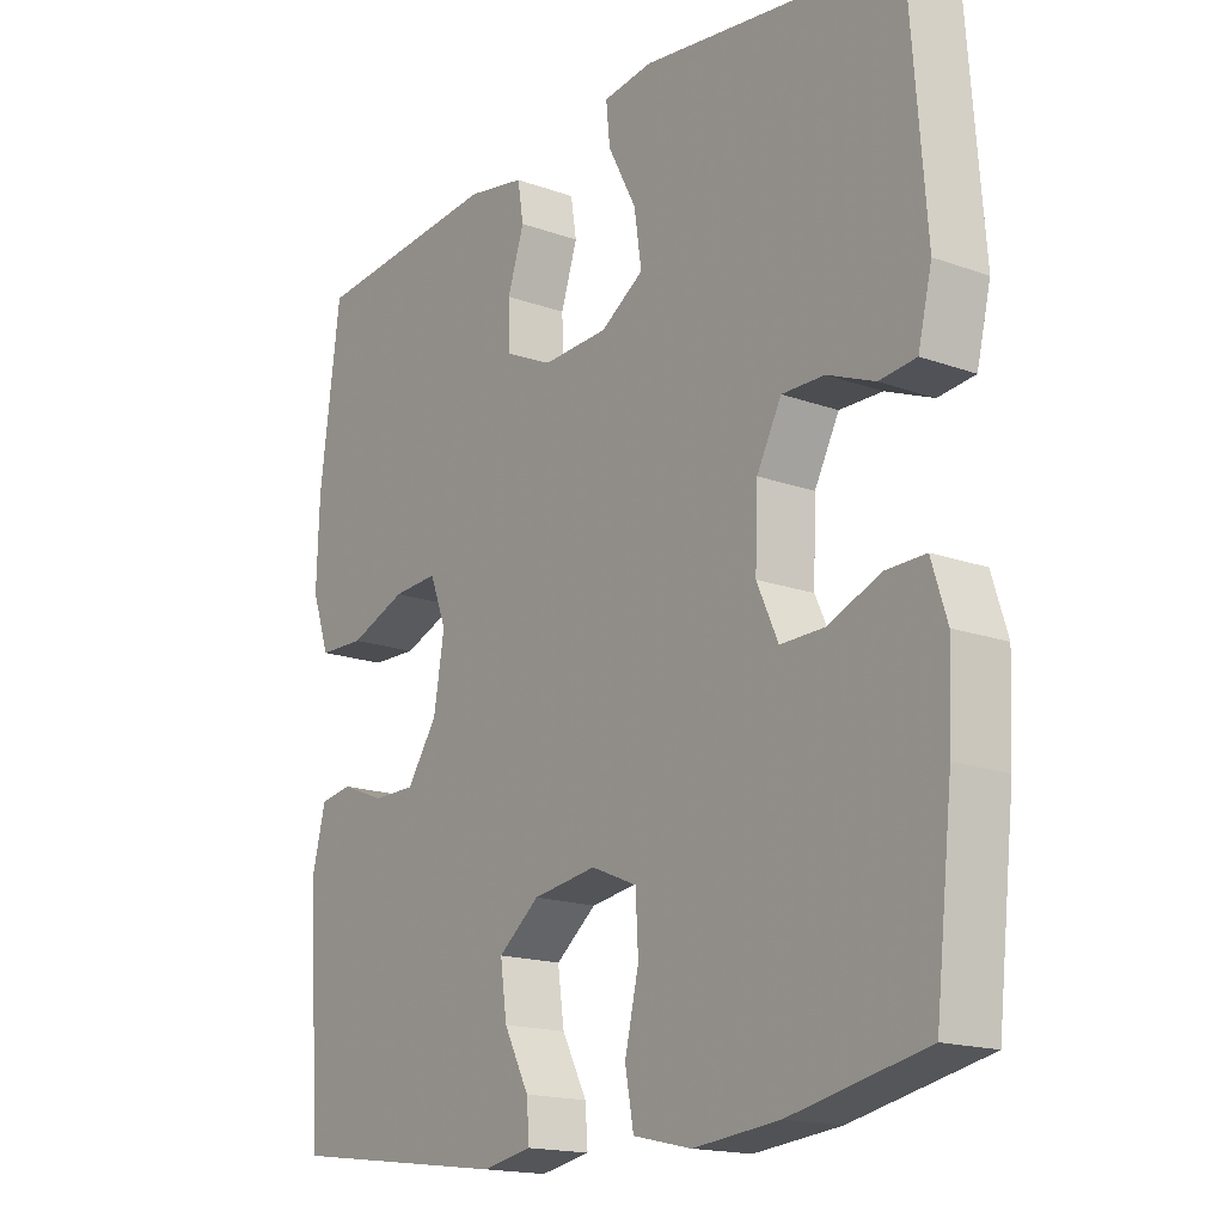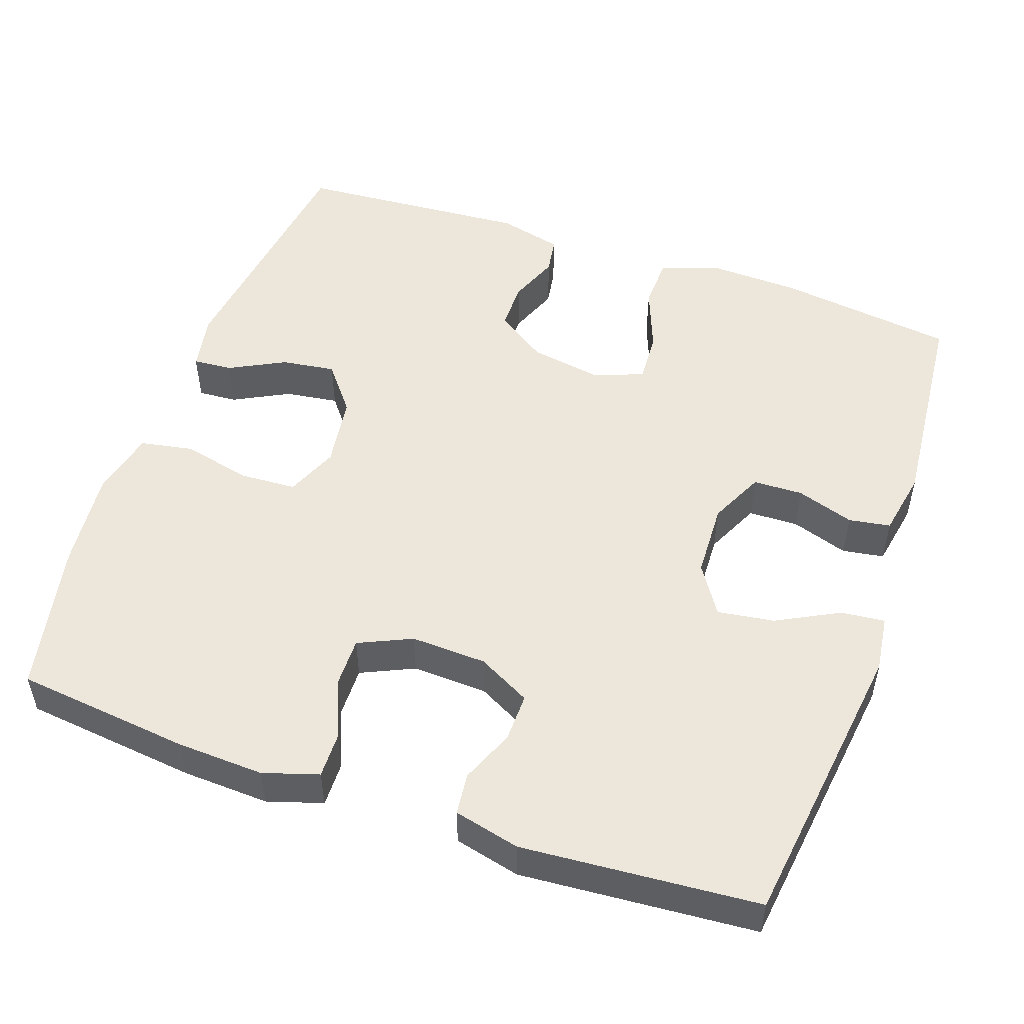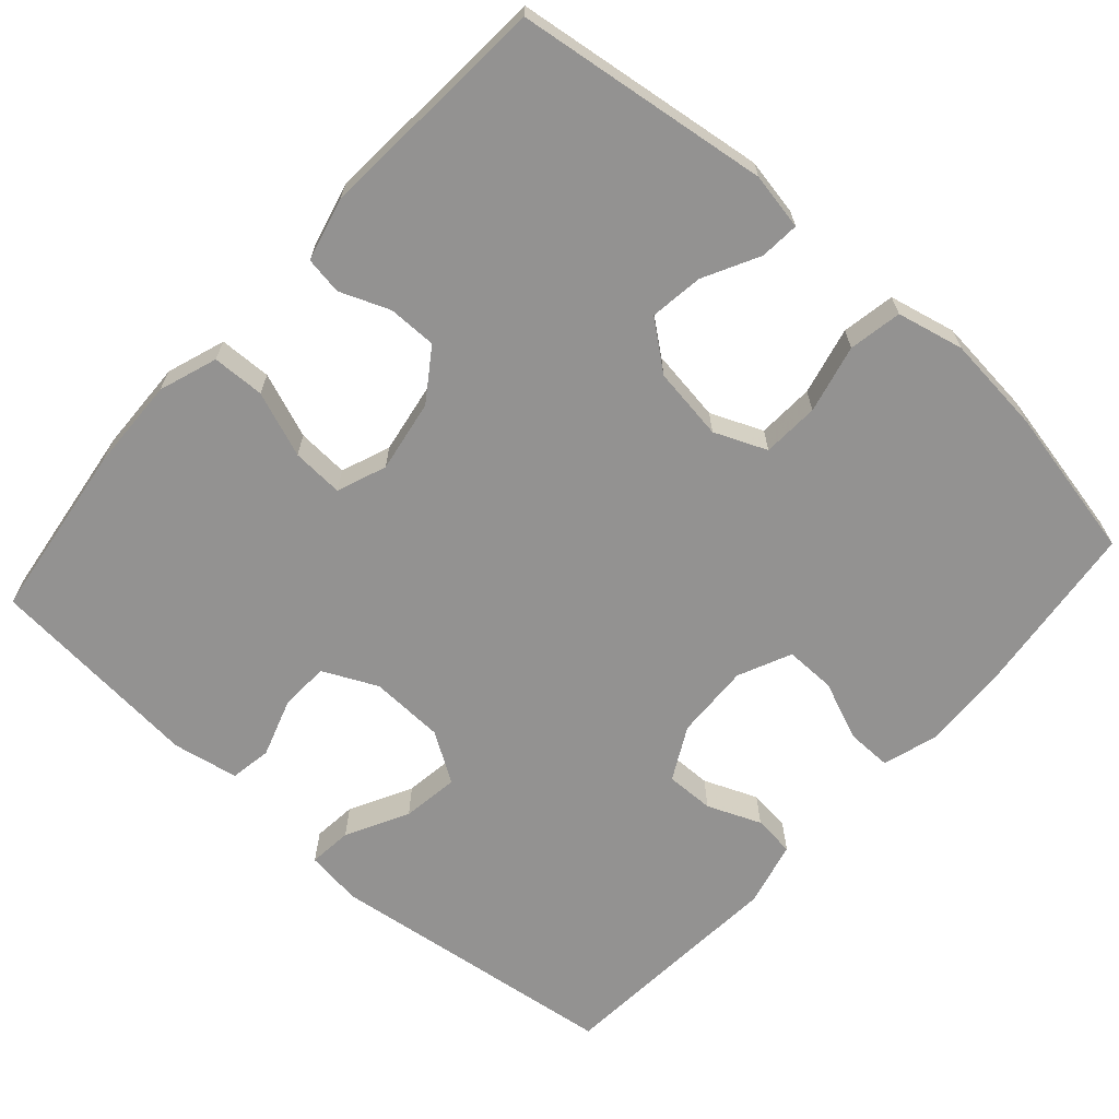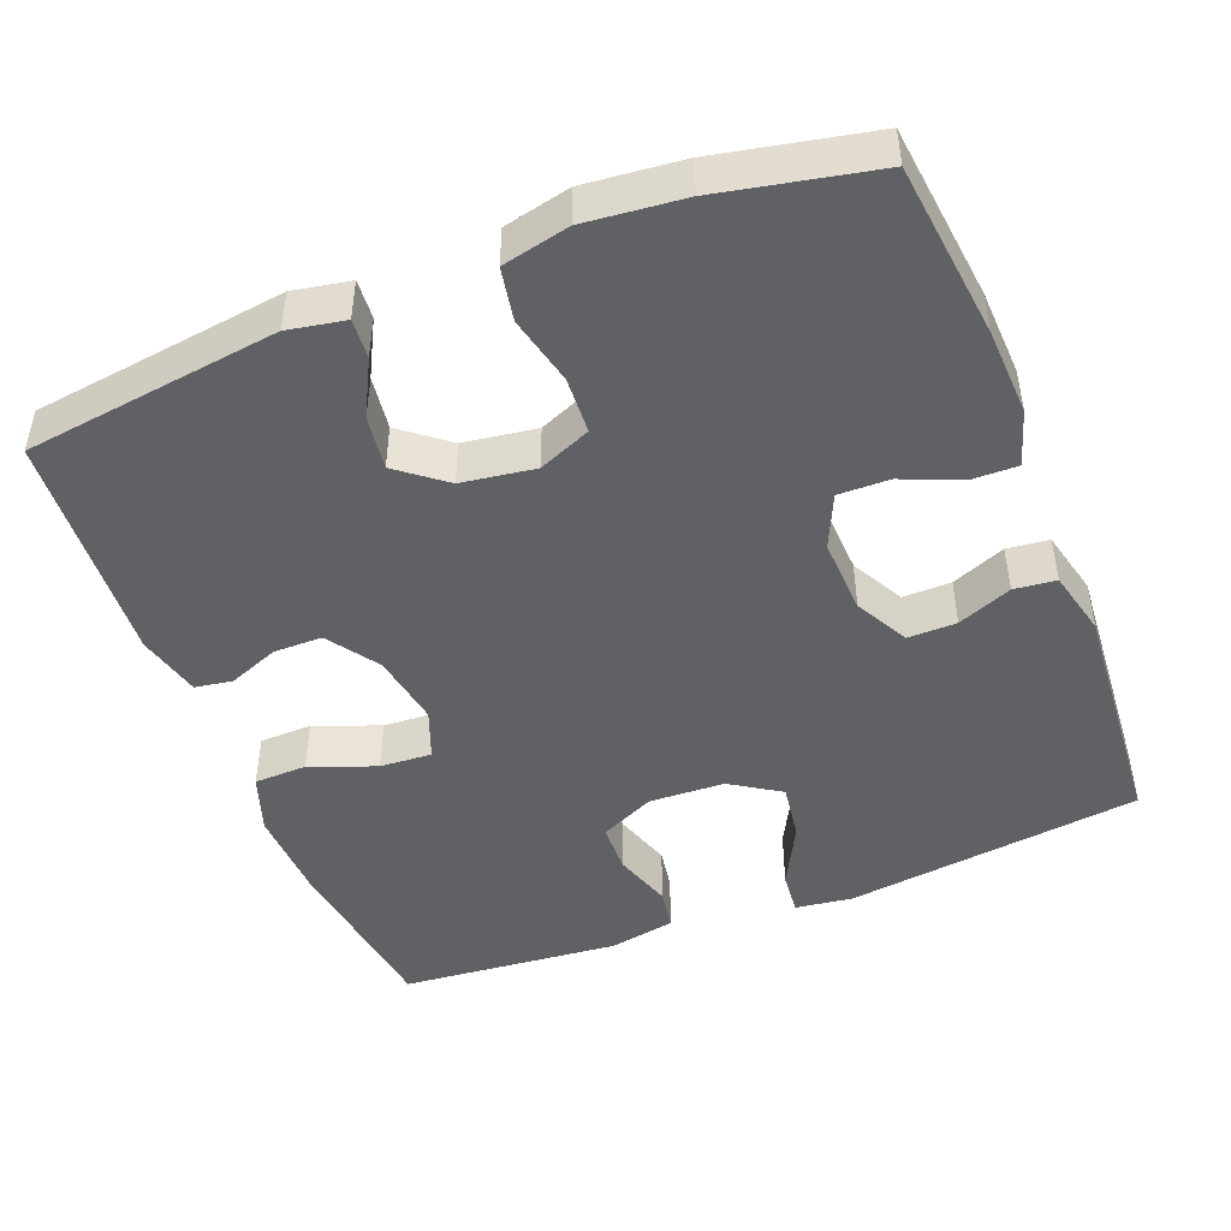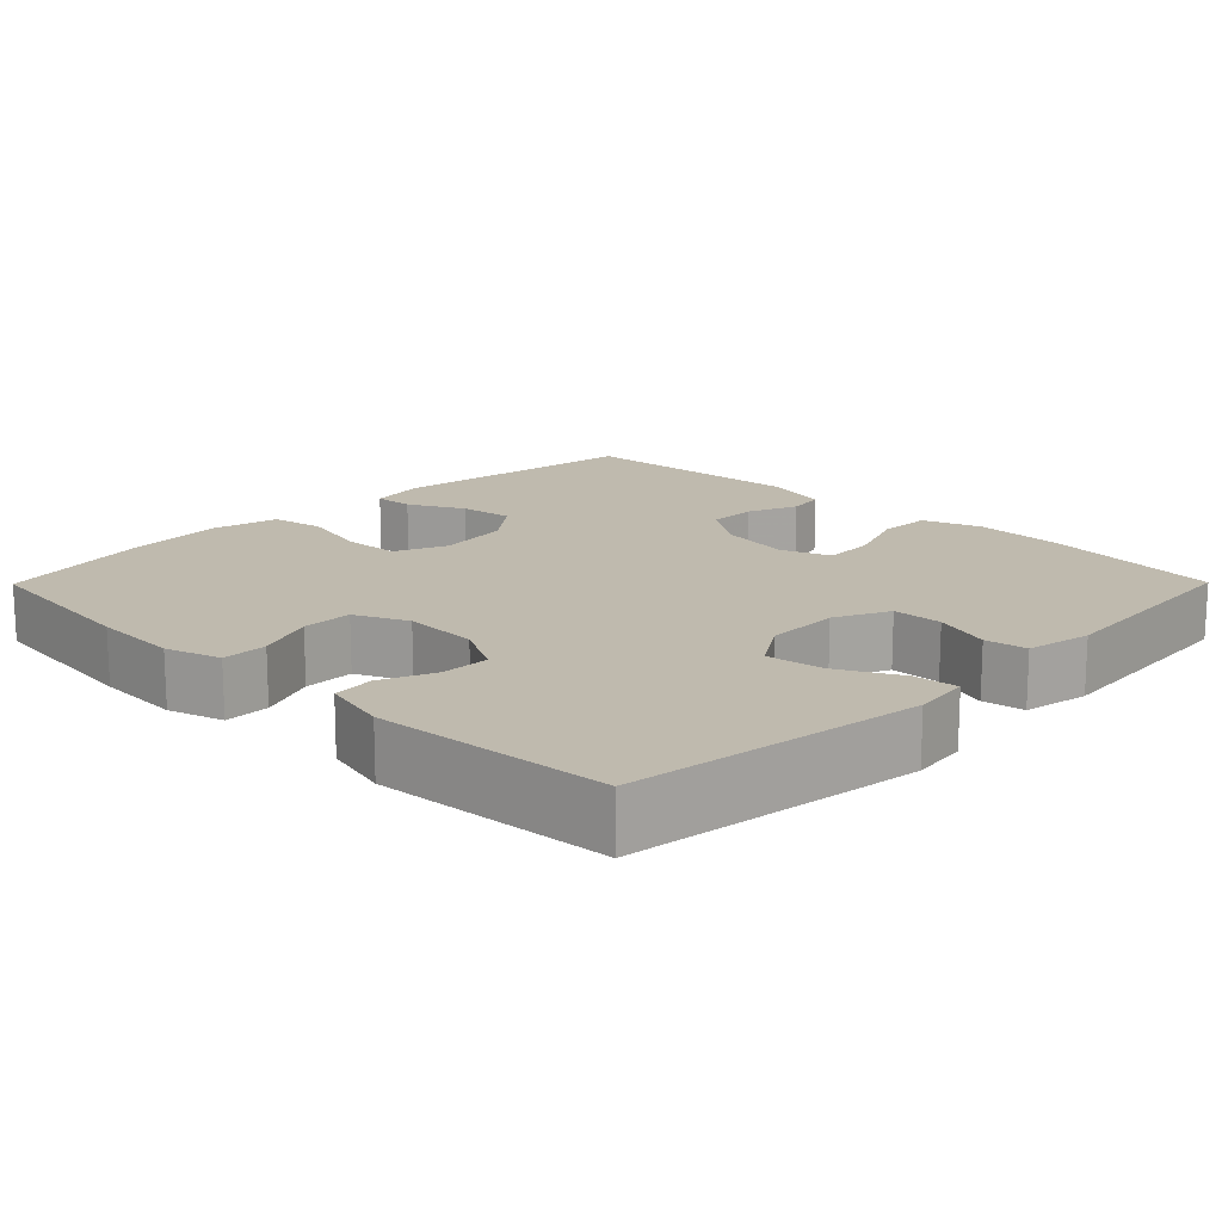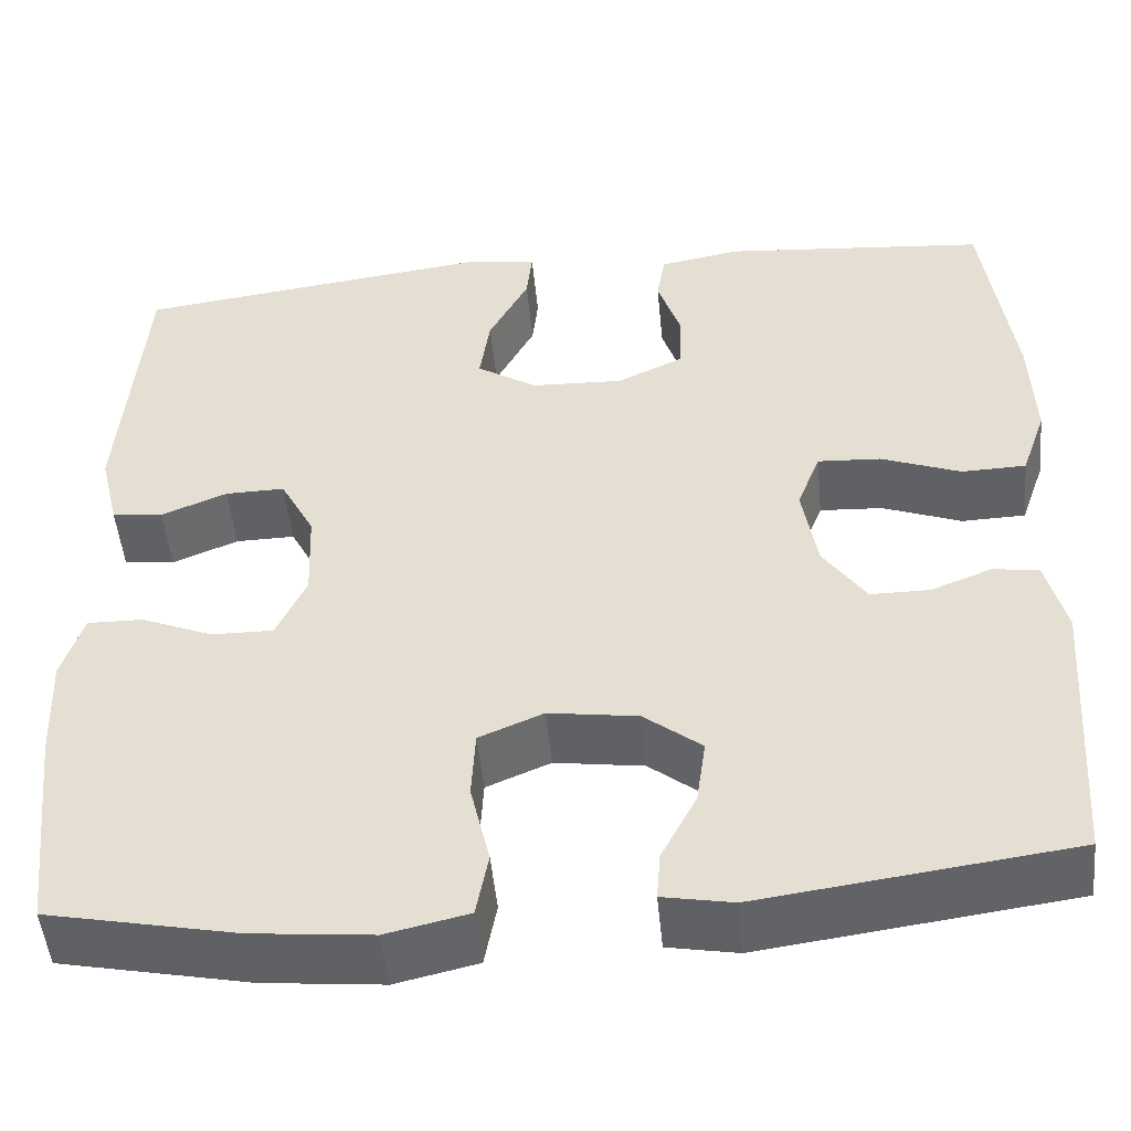
<metadata>
{"format":"obj","ext":"obj","renderer":"f3d","projection":"perspective","resolution":1024,"background":"white","views":[{"elev":-16.9,"azim":-126.0,"up":"+Z"},{"elev":51.2,"azim":-70.7,"up":"+Y"},{"elev":-66.4,"azim":138.3,"up":"+Y"},{"elev":-46.6,"azim":-158.5,"up":"+Y"},{"elev":15.8,"azim":-45.3,"up":"+Y"},{"elev":-49.7,"azim":5.5,"up":"+Z"}]}
</metadata>
<code>
v 0.5 0.07 0.5
v 0.531 0.07 0.265
v 0.535 0.07 0.144
v 0.508 0.07 0.067
v 0.439 0.07 0.065
v 0.353 0.07 0.098
v 0.285 0.07 0.102
v 0.26 0.07 0.037
v 0.276 0.07 -0.059
v 0.322 0.07 -0.126
v 0.386 0.07 -0.126
v 0.452 0.07 -0.1
v 0.501 0.07 -0.108
v 0.522 0.07 -0.192
v 0.5 0.07 -0.5
v 0.166 0.07 -0.544
v 0.091 0.07 -0.53
v 0.095 0.07 -0.478
v 0.133 0.07 -0.405
v 0.143 0.07 -0.334
v 0.081 0.07 -0.285
v -0.015 0.07 -0.271
v -0.084 0.07 -0.3
v -0.088 0.07 -0.375
v -0.067 0.07 -0.465
v -0.08 0.07 -0.535
v -0.168 0.07 -0.555
v -0.297 0.07 -0.542
v -0.5 0.07 -0.5
v -0.526 0.07 -0.269
v -0.531 0.07 -0.154
v -0.508 0.07 -0.081
v -0.448 0.07 -0.082
v -0.371 0.07 -0.114
v -0.304 0.07 -0.115
v -0.272 0.07 -0.045
v -0.276 0.07 0.055
v -0.313 0.07 0.125
v -0.377 0.07 0.124
v -0.448 0.07 0.095
v -0.503 0.07 0.101
v -0.524 0.07 0.188
v -0.5 0.07 0.5
v -0.111 0.07 0.55
v -0.036 0.07 0.54
v -0.042 0.07 0.482
v -0.085 0.07 0.4
v -0.096 0.07 0.325
v -0.031 0.07 0.283
v 0.068 0.07 0.279
v 0.14 0.07 0.313
v 0.142 0.07 0.379
v 0.117 0.07 0.455
v 0.126 0.07 0.51
v 0.213 0.07 0.526
v 0.5 0 0.5
v 0.531 0 0.265
v 0.535 0 0.144
v 0.508 0 0.067
v 0.439 0 0.065
v 0.353 0 0.098
v 0.285 0 0.102
v 0.26 0 0.037
v 0.276 0 -0.059
v 0.322 0 -0.126
v 0.386 0 -0.126
v 0.452 0 -0.1
v 0.501 0 -0.108
v 0.522 0 -0.192
v 0.5 0 -0.5
v 0.166 0 -0.544
v 0.091 0 -0.53
v 0.095 0 -0.478
v 0.133 0 -0.405
v 0.143 0 -0.334
v 0.081 0 -0.285
v -0.015 0 -0.271
v -0.084 0 -0.3
v -0.088 0 -0.375
v -0.067 0 -0.465
v -0.08 0 -0.535
v -0.168 0 -0.555
v -0.297 0 -0.542
v -0.5 0 -0.5
v -0.526 0 -0.269
v -0.531 0 -0.154
v -0.508 0 -0.081
v -0.448 0 -0.082
v -0.371 0 -0.114
v -0.304 0 -0.115
v -0.272 0 -0.045
v -0.276 0 0.055
v -0.313 0 0.125
v -0.377 0 0.124
v -0.448 0 0.095
v -0.503 0 0.101
v -0.524 0 0.188
v -0.5 0 0.5
v -0.111 0 0.55
v -0.036 0 0.54
v -0.042 0 0.482
v -0.085 0 0.4
v -0.096 0 0.325
v -0.031 0 0.283
v 0.068 0 0.279
v 0.14 0 0.313
v 0.142 0 0.379
v 0.117 0 0.455
v 0.126 0 0.51
v 0.213 0 0.526
f 52 53 54 55
f 51 52 55 1
f 44 45 46 47
f 44 47 48
f 43 44 48
f 42 43 48 49
f 39 40 41 42
f 38 39 42 49
f 31 32 33 34
f 31 34 35
f 30 31 35
f 29 30 35
f 28 29 35
f 27 28 35 36
f 24 25 26 27
f 23 24 27 36
f 16 17 18 19
f 16 19 20
f 15 16 20
f 14 15 20 21
f 11 12 13 14
f 10 11 14 21
f 3 4 5 6
f 3 6 7
f 51 1 2 3
f 50 51 3 7
f 37 38 49 50
f 22 23 36 37
f 9 10 21 22
f 8 9 22 37
f 7 8 37 50
f 110 109 108 107
f 56 110 107 106
f 102 101 100 99
f 103 102 99
f 103 99 98
f 104 103 98 97
f 97 96 95 94
f 104 97 94 93
f 89 88 87 86
f 90 89 86
f 90 86 85
f 90 85 84
f 90 84 83
f 91 90 83 82
f 82 81 80 79
f 91 82 79 78
f 74 73 72 71
f 75 74 71
f 75 71 70
f 76 75 70 69
f 69 68 67 66
f 76 69 66 65
f 61 60 59 58
f 62 61 58
f 58 57 56 106
f 62 58 106 105
f 105 104 93 92
f 92 91 78 77
f 77 76 65 64
f 92 77 64 63
f 105 92 63 62
f 1 56 57 2
f 2 57 58 3
f 3 58 59 4
f 4 59 60 5
f 5 60 61 6
f 6 61 62 7
f 7 62 63 8
f 8 63 64 9
f 9 64 65 10
f 10 65 66 11
f 11 66 67 12
f 12 67 68 13
f 13 68 69 14
f 14 69 70 15
f 15 70 71 16
f 16 71 72 17
f 17 72 73 18
f 18 73 74 19
f 19 74 75 20
f 20 75 76 21
f 21 76 77 22
f 22 77 78 23
f 23 78 79 24
f 24 79 80 25
f 25 80 81 26
f 26 81 82 27
f 27 82 83 28
f 28 83 84 29
f 29 84 85 30
f 30 85 86 31
f 31 86 87 32
f 32 87 88 33
f 33 88 89 34
f 34 89 90 35
f 35 90 91 36
f 36 91 92 37
f 37 92 93 38
f 38 93 94 39
f 39 94 95 40
f 40 95 96 41
f 41 96 97 42
f 42 97 98 43
f 43 98 99 44
f 44 99 100 45
f 45 100 101 46
f 46 101 102 47
f 47 102 103 48
f 48 103 104 49
f 49 104 105 50
f 50 105 106 51
f 51 106 107 52
f 52 107 108 53
f 53 108 109 54
f 54 109 110 55
f 55 110 56 1

</code>
